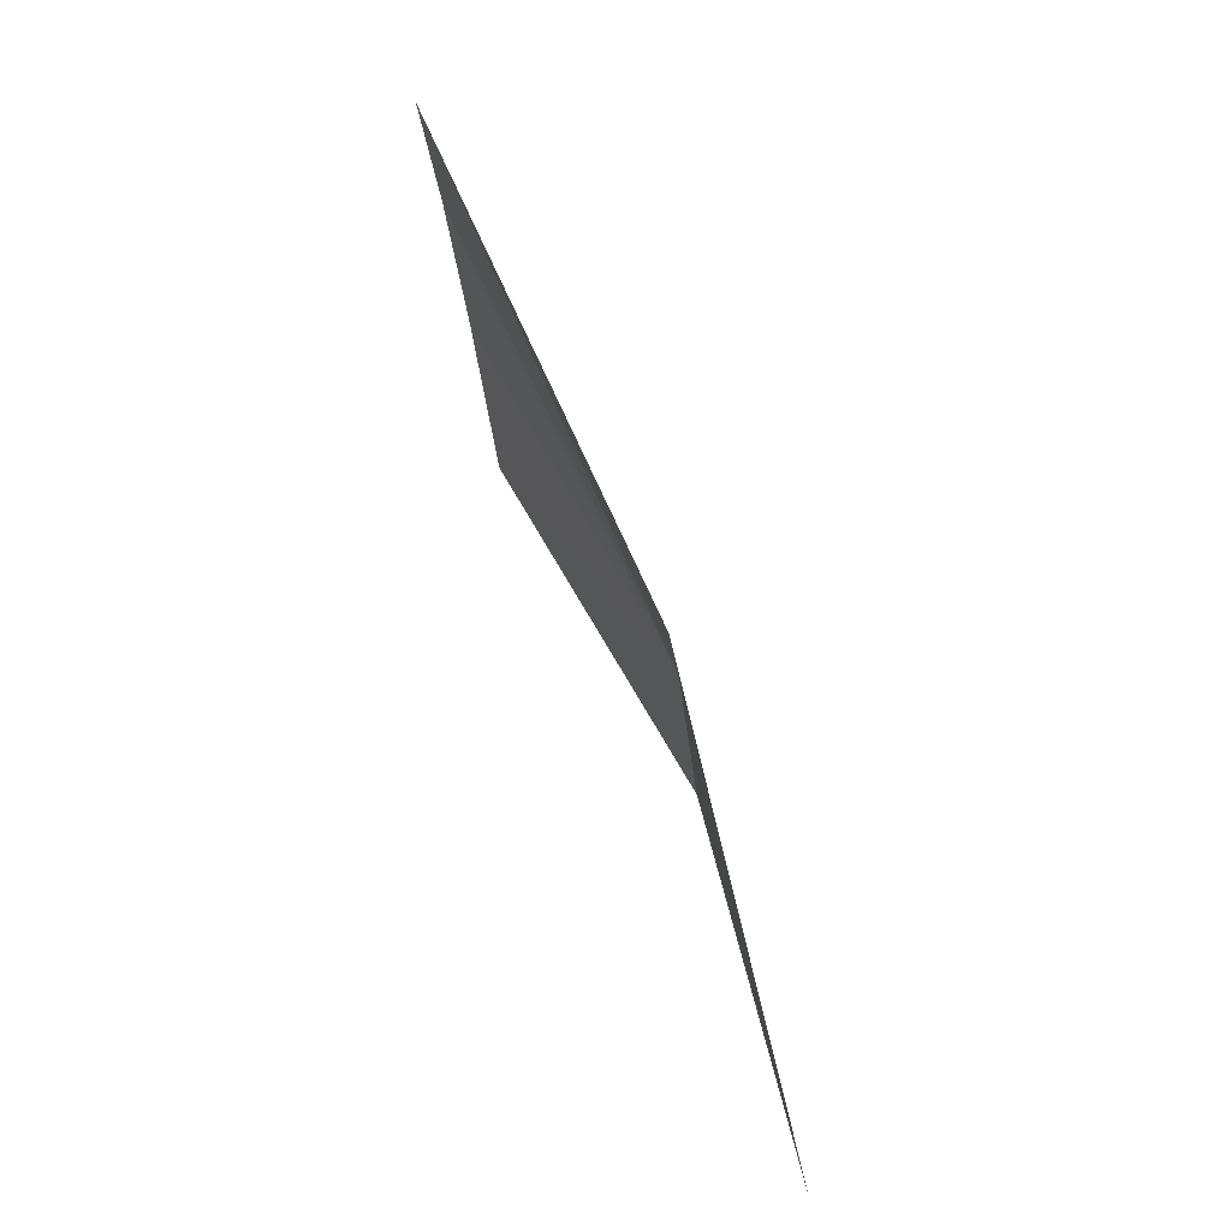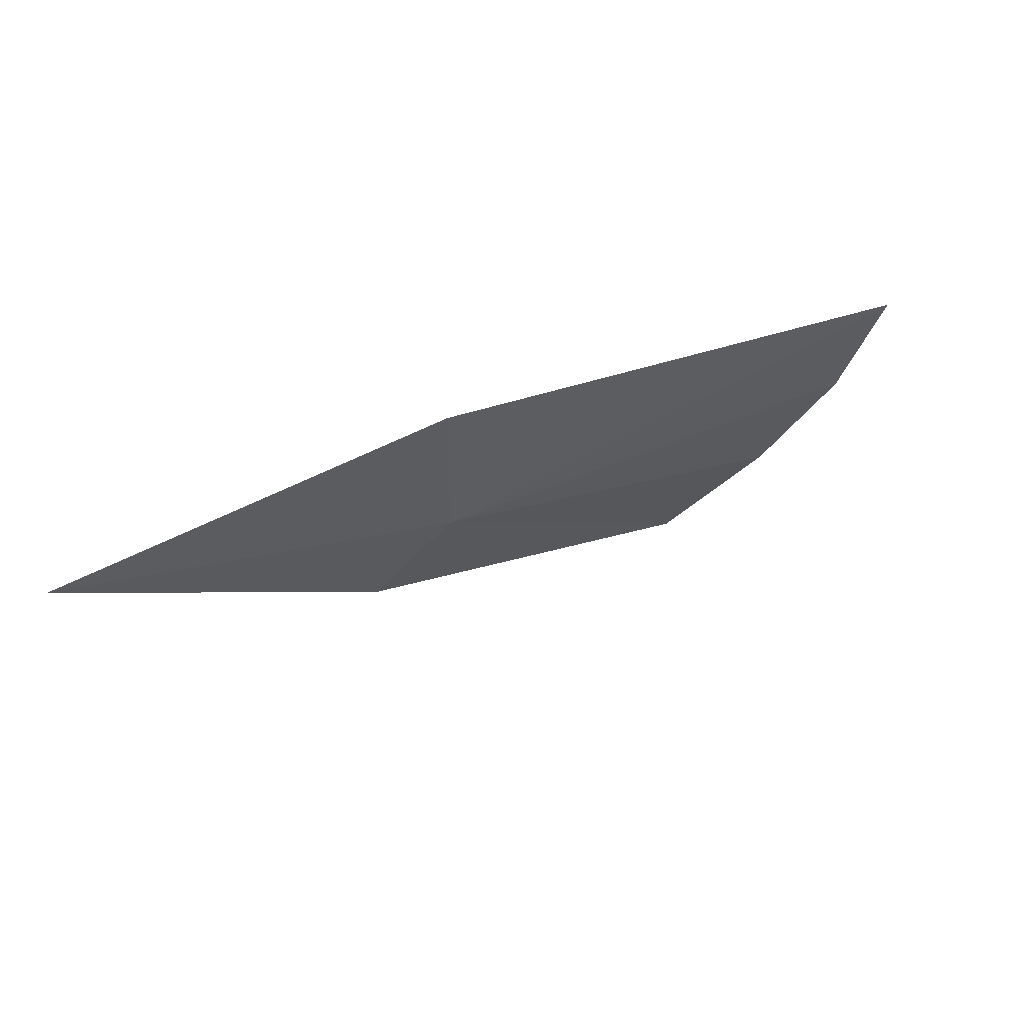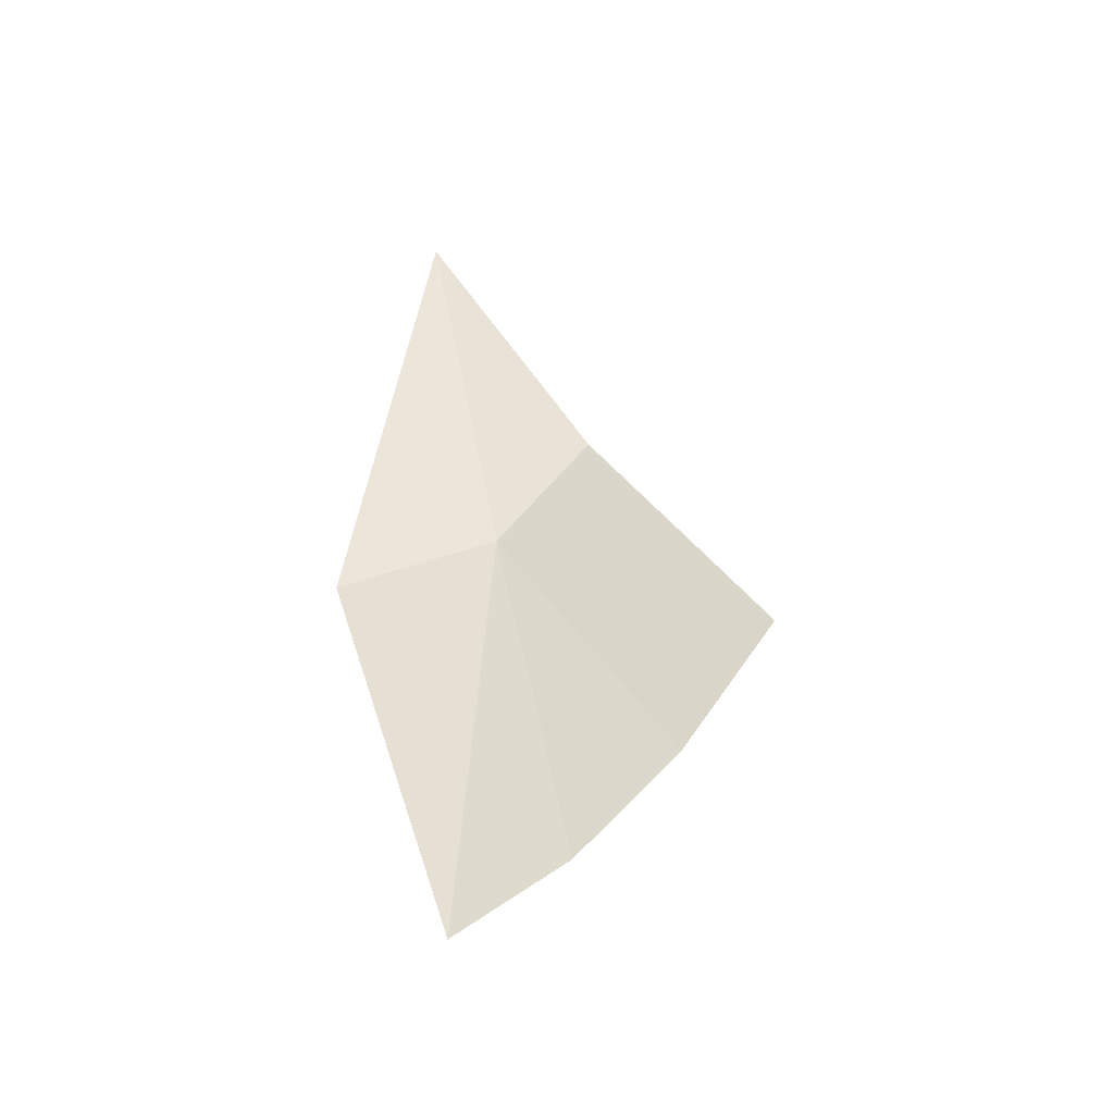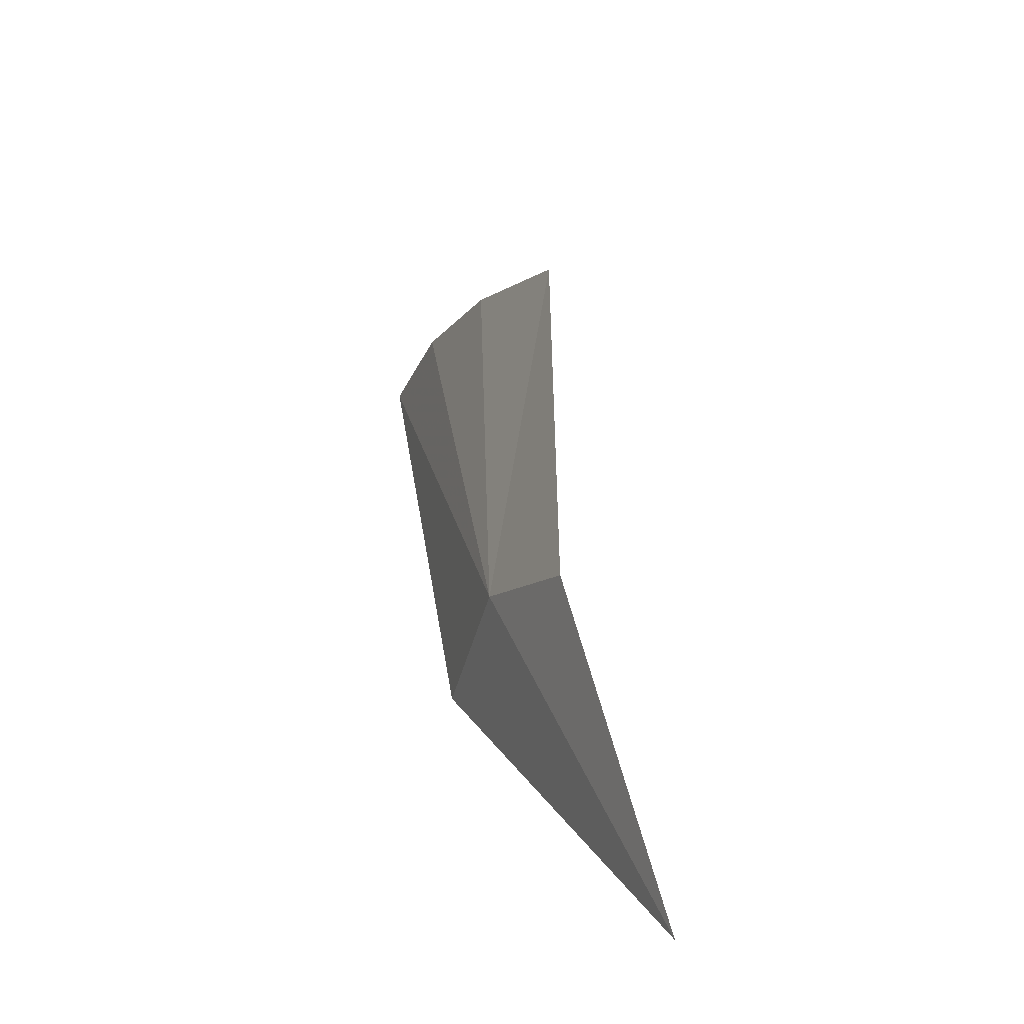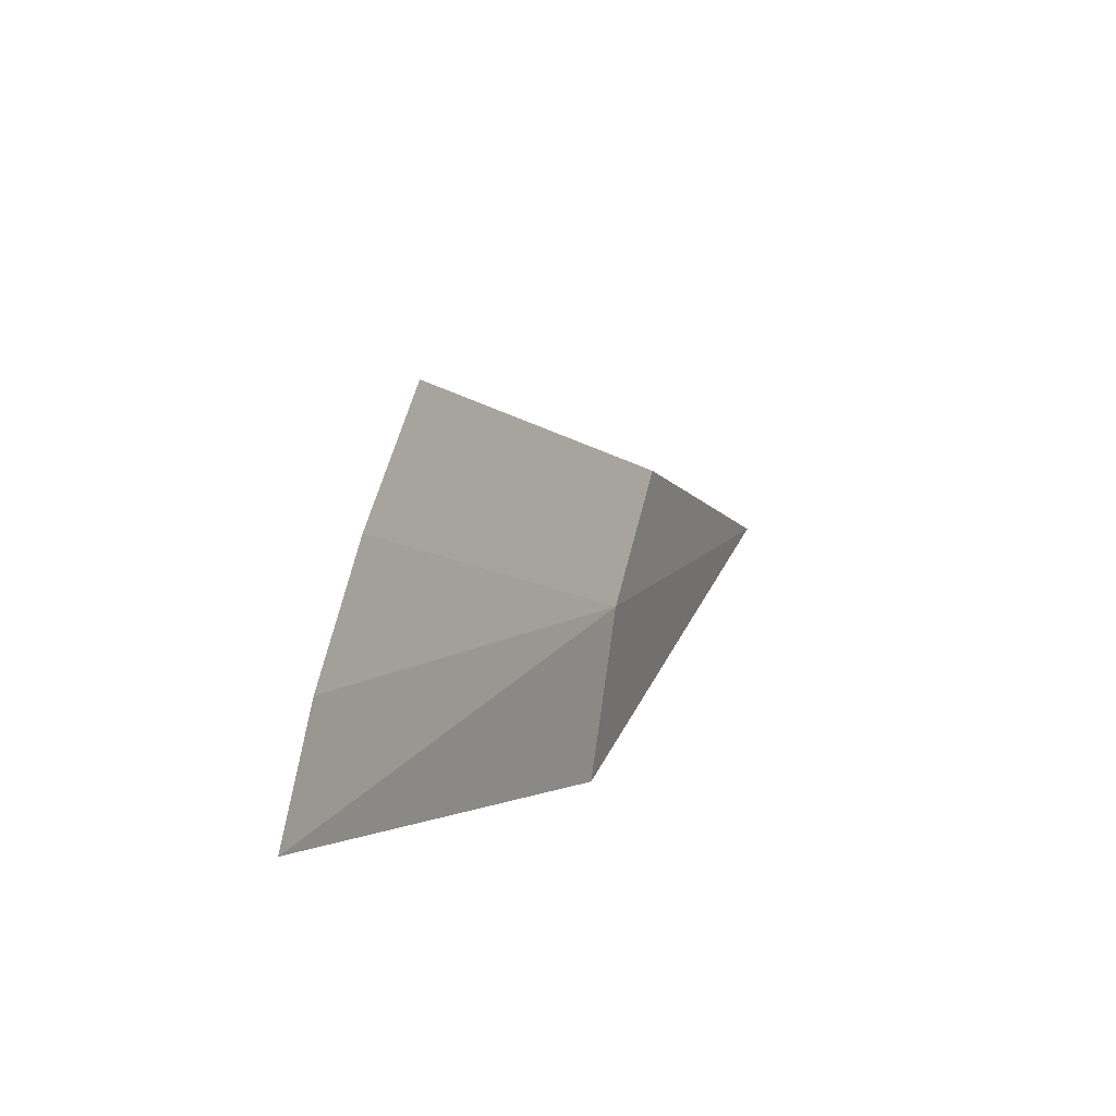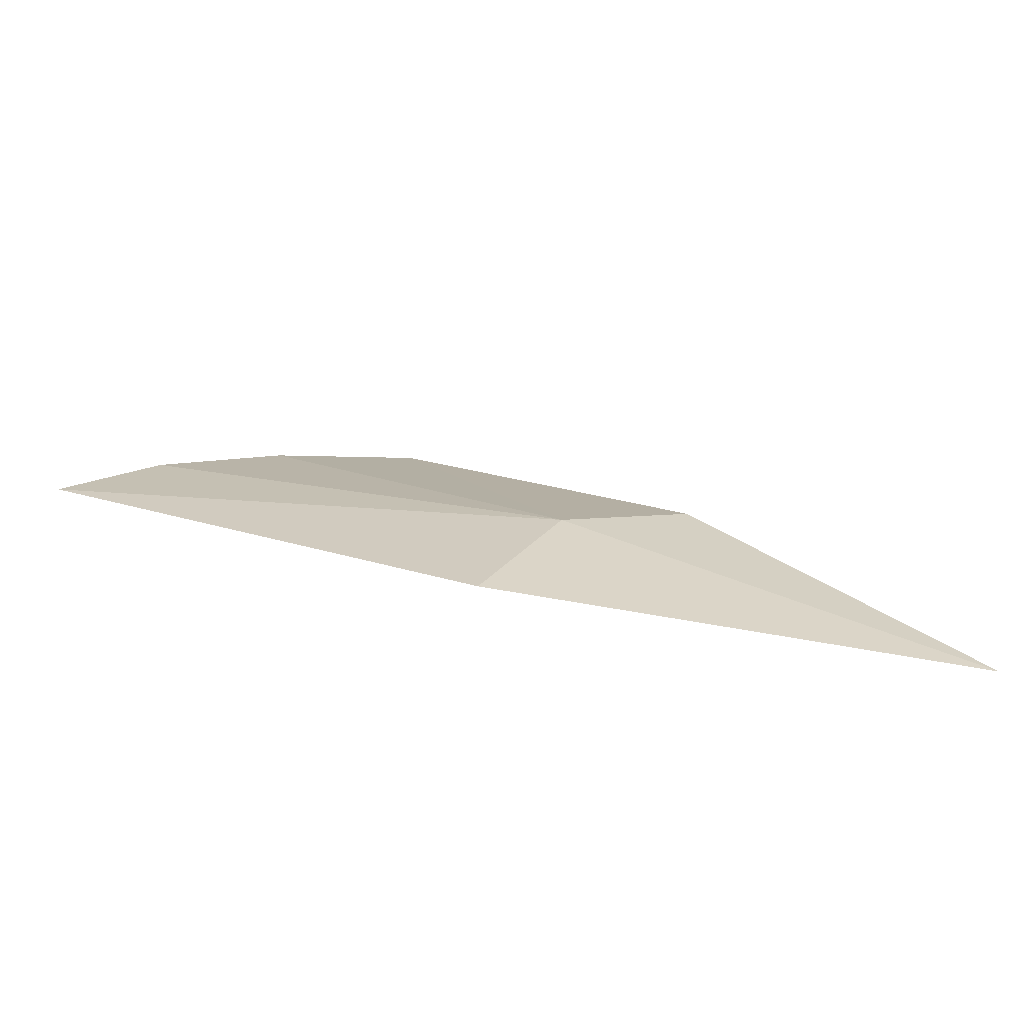
<metadata>
{"format":"obj","ext":"obj","renderer":"f3d","projection":"perspective","resolution":1024,"background":"white","views":[{"elev":-73.1,"azim":-82.0,"up":"+Z"},{"elev":-36.8,"azim":-151.8,"up":"+Y"},{"elev":58.9,"azim":-80.2,"up":"+Y"},{"elev":21.4,"azim":60.1,"up":"+Z"},{"elev":33.1,"azim":-73.6,"up":"+Z"},{"elev":-58.0,"azim":-16.9,"up":"+Z"}]}
</metadata>
<code>
v -2.325 7.036 3.518
v -2.637 7.15 3.633
v -2.708 7.15 3.56
v -2.391 7.036 3.398
v -2.426 7.15 3.749
v -2.217 7.036 3.577
v -2.542 7.15 3.696
v -2 6.997 3.398
f 1 3 2
f 1 5 6
f 1 7 5
f 1 2 7
f 1 6 8
f 1 8 4
f 1 4 3

</code>
